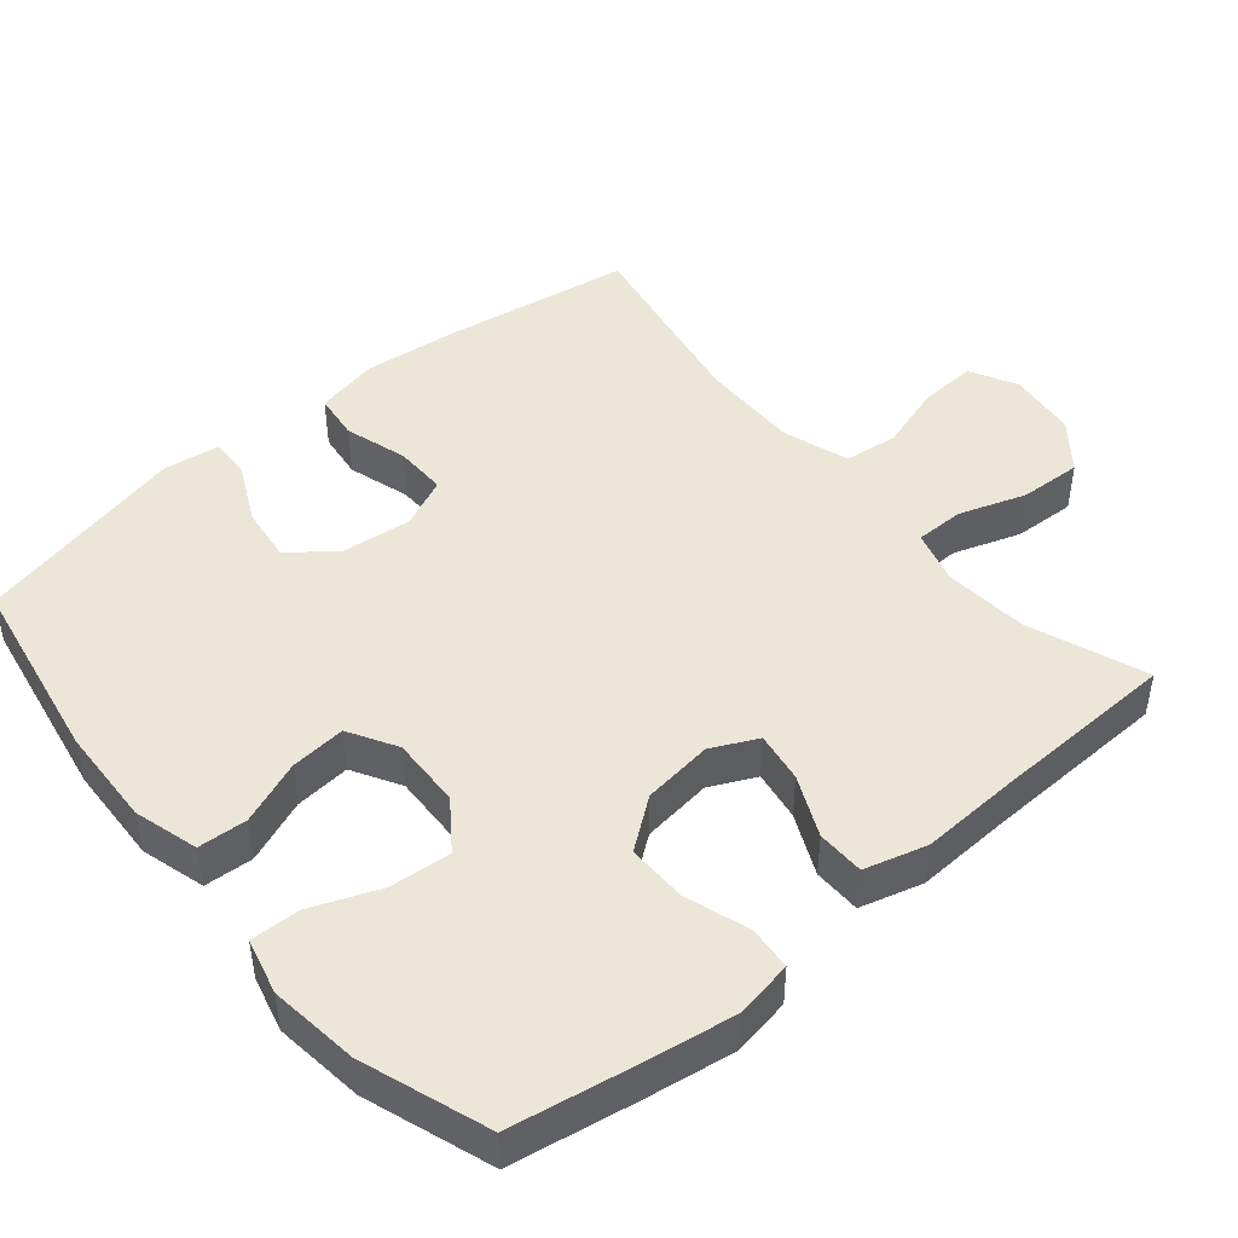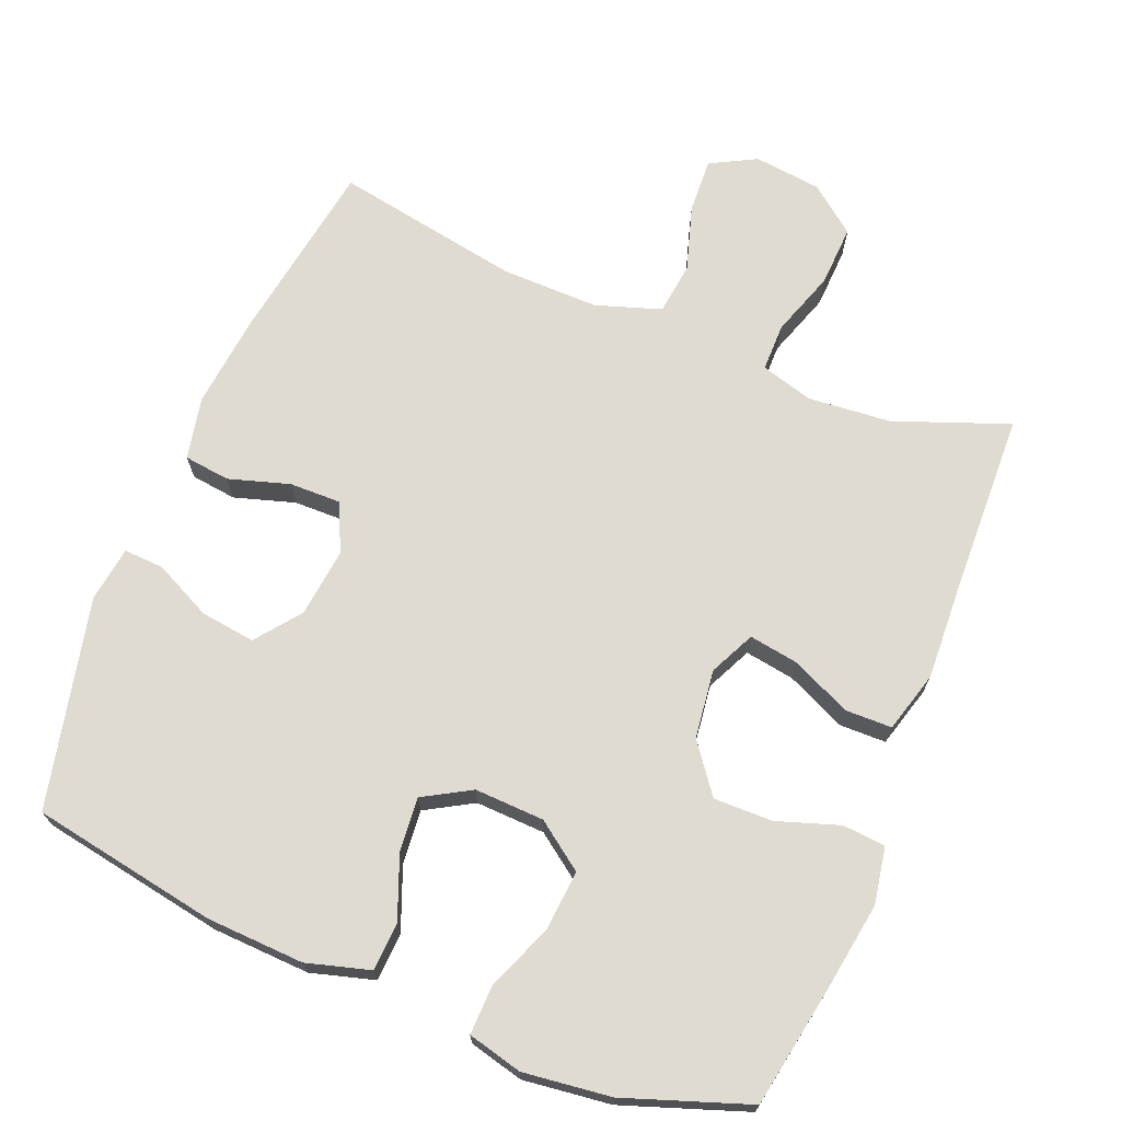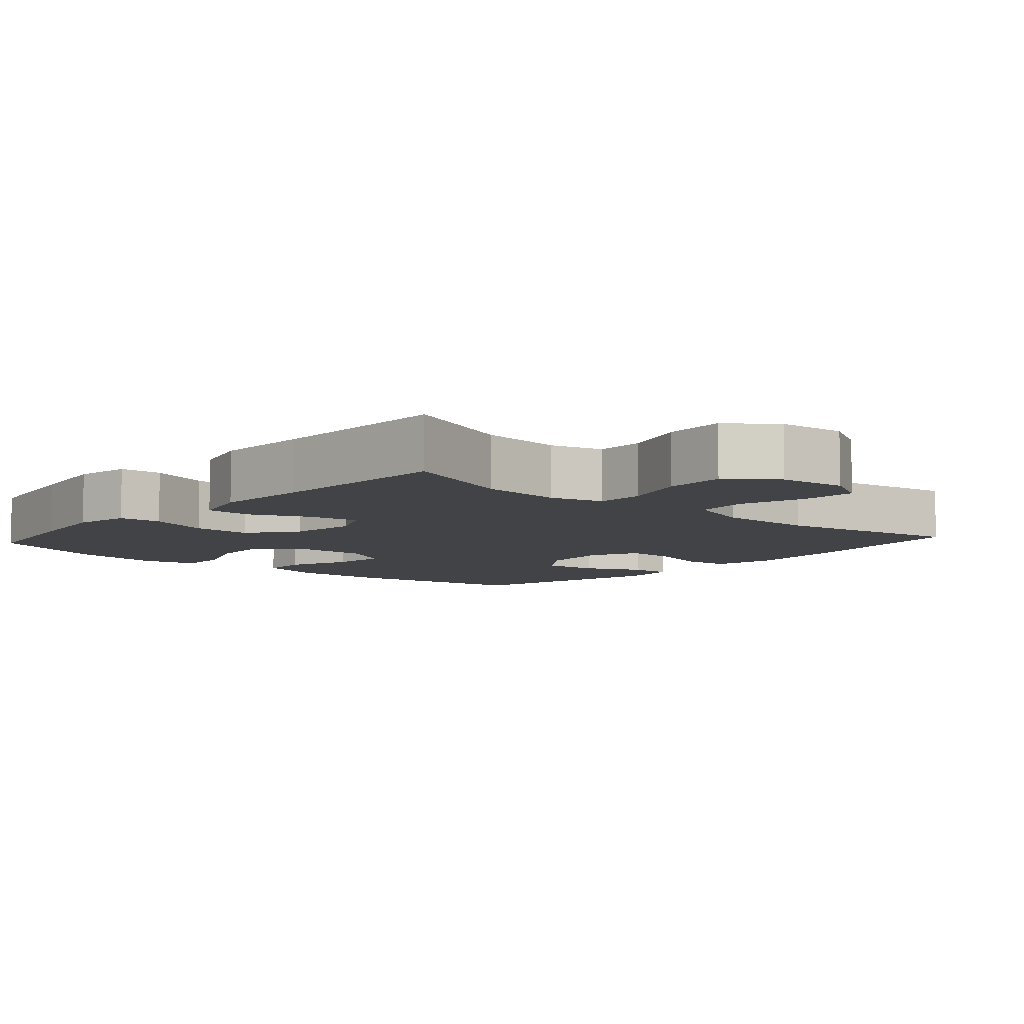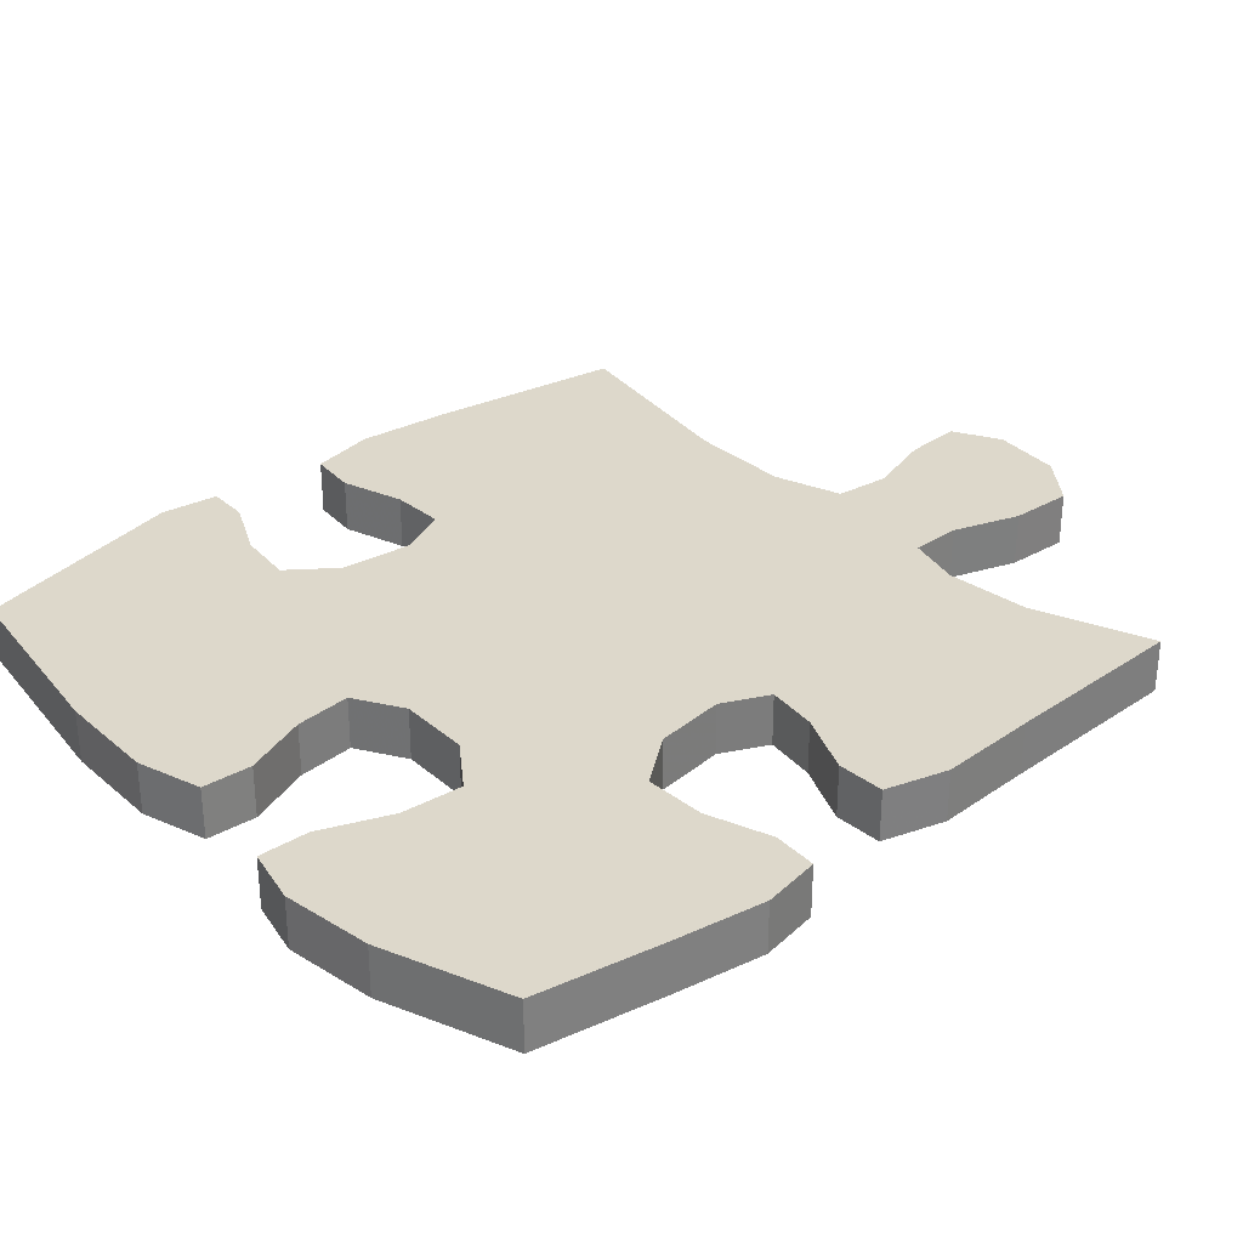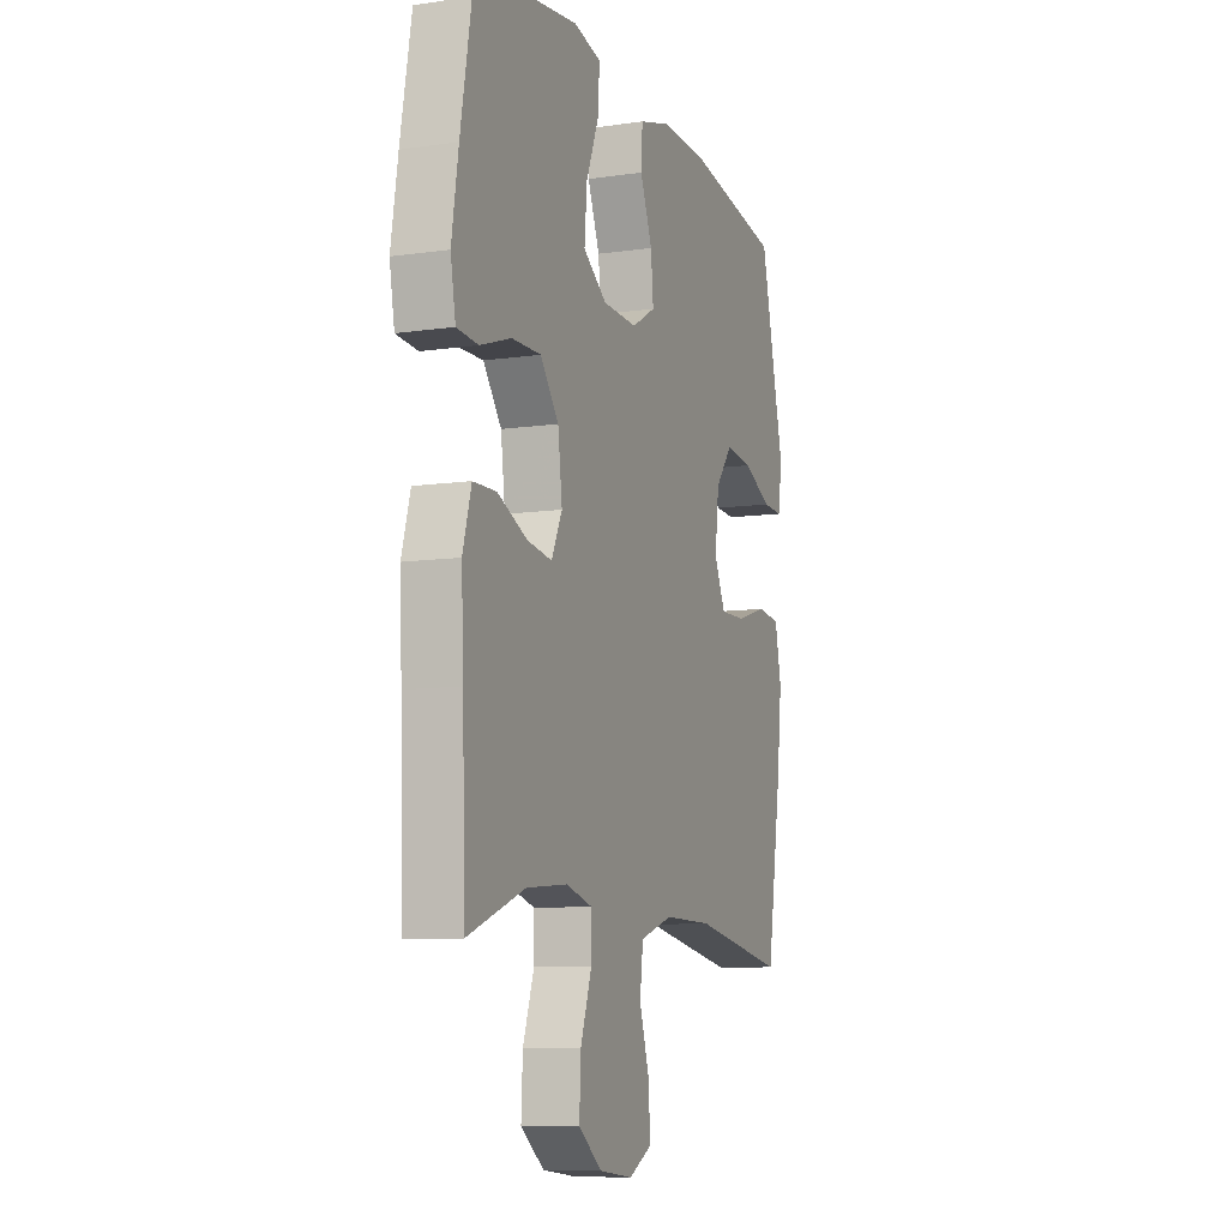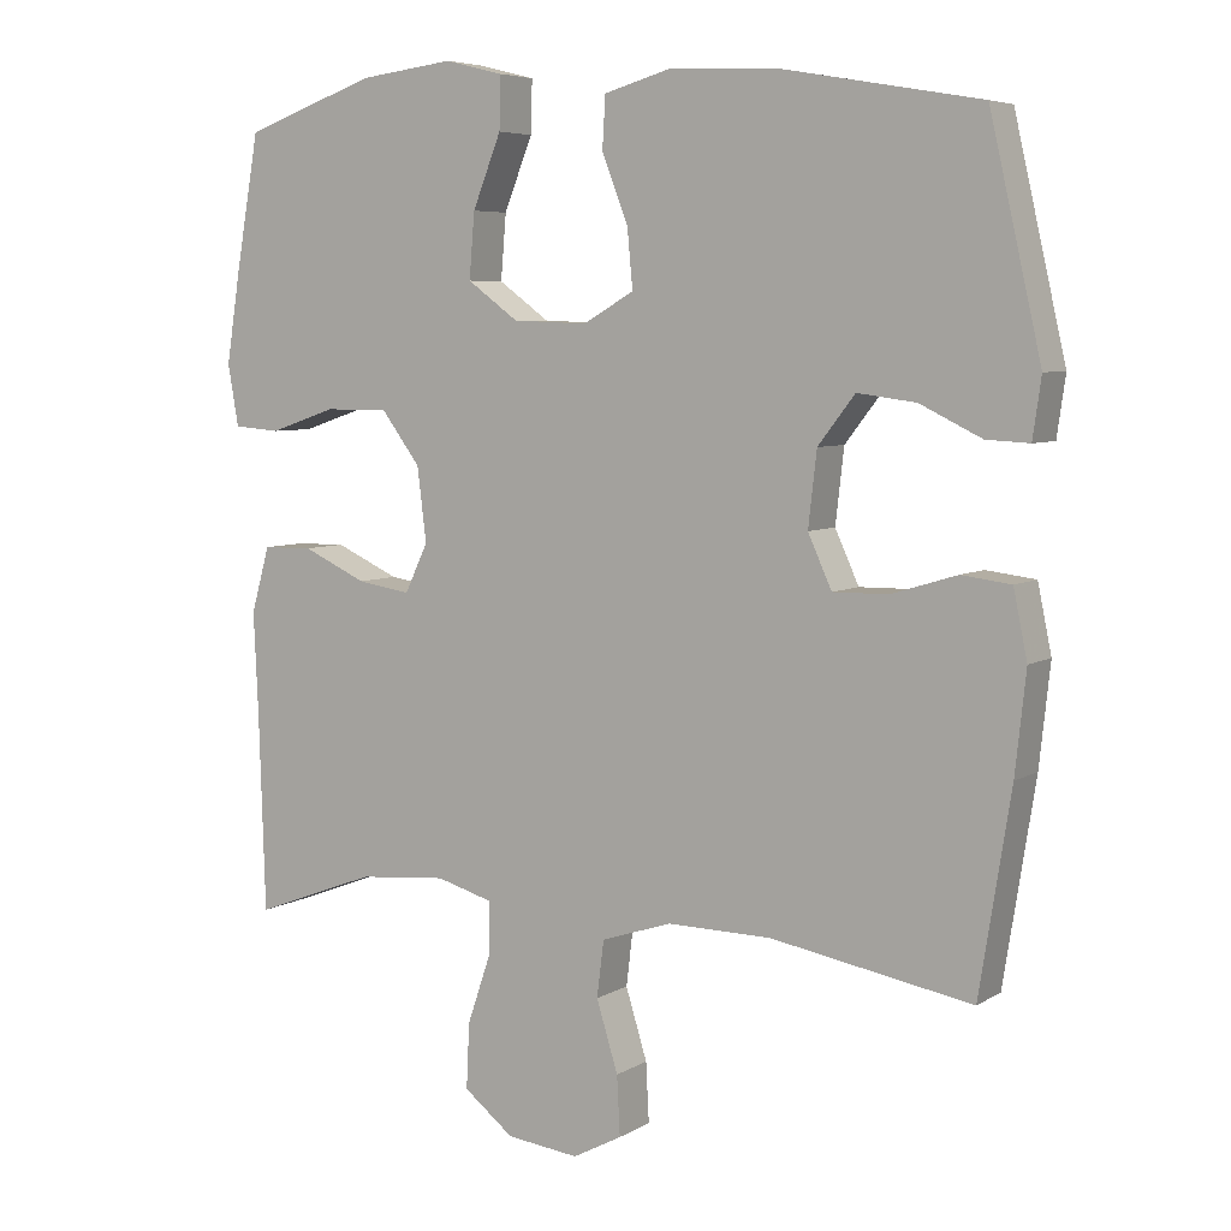
<metadata>
{"format":"obj","ext":"obj","renderer":"f3d","projection":"perspective","resolution":1024,"background":"white","views":[{"elev":46.2,"azim":50.0,"up":"+Y"},{"elev":70.0,"azim":22.1,"up":"+Y"},{"elev":-7.5,"azim":138.2,"up":"+Y"},{"elev":31.3,"azim":47.9,"up":"+Y"},{"elev":-9.0,"azim":111.2,"up":"+Z"},{"elev":6.0,"azim":-149.2,"up":"+Z"}]}
</metadata>
<code>
v -0.5 0.07 0.5
v -0.24 0.07 0.546
v -0.104 0.07 0.552
v -0.016 0.07 0.527
v -0.012 0.07 0.46
v -0.046 0.07 0.373
v -0.053 0.07 0.297
v 0.013 0.07 0.259
v 0.11 0.07 0.263
v 0.176 0.07 0.311
v 0.169 0.07 0.395
v 0.132 0.07 0.488
v 0.13 0.07 0.556
v 0.206 0.07 0.575
v 0.328 0.07 0.56
v 0.5 0.07 0.5
v 0.53 0.07 0.329
v 0.549 0.07 0.207
v 0.535 0.07 0.128
v 0.475 0.07 0.123
v 0.388 0.07 0.152
v 0.306 0.07 0.153
v 0.255 0.07 0.085
v 0.243 0.07 -0.011
v 0.273 0.07 -0.074
v 0.342 0.07 -0.063
v 0.425 0.07 -0.025
v 0.49 0.07 -0.026
v 0.514 0.07 -0.111
v 0.508 0.07 -0.244
v 0.5 0.07 -0.5
v 0.34 0.07 -0.44
v 0.225 0.07 -0.43
v 0.152 0.07 -0.451
v 0.152 0.07 -0.518
v 0.183 0.07 -0.609
v 0.187 0.07 -0.694
v 0.122 0.07 -0.745
v 0.028 0.07 -0.756
v -0.036 0.07 -0.722
v -0.032 0.07 -0.645
v -0.004 0.07 -0.554
v -0.013 0.07 -0.481
v -0.104 0.07 -0.451
v -0.24 0.07 -0.453
v -0.5 0.07 -0.5
v -0.541 0.07 -0.242
v -0.555 0.07 -0.112
v -0.537 0.07 -0.025
v -0.473 0.07 -0.017
v -0.388 0.07 -0.043
v -0.316 0.07 -0.044
v -0.285 0.07 0.024
v -0.296 0.07 0.12
v -0.344 0.07 0.182
v -0.42 0.07 0.172
v -0.5 0.07 0.133
v -0.556 0.07 0.13
v -0.567 0.07 0.207
v -0.5 0 0.5
v -0.24 0 0.546
v -0.104 0 0.552
v -0.016 0 0.527
v -0.012 0 0.46
v -0.046 0 0.373
v -0.053 0 0.297
v 0.013 0 0.259
v 0.11 0 0.263
v 0.176 0 0.311
v 0.169 0 0.395
v 0.132 0 0.488
v 0.13 0 0.556
v 0.206 0 0.575
v 0.328 0 0.56
v 0.5 0 0.5
v 0.53 0 0.329
v 0.549 0 0.207
v 0.535 0 0.128
v 0.475 0 0.123
v 0.388 0 0.152
v 0.306 0 0.153
v 0.255 0 0.085
v 0.243 0 -0.011
v 0.273 0 -0.074
v 0.342 0 -0.063
v 0.425 0 -0.025
v 0.49 0 -0.026
v 0.514 0 -0.111
v 0.508 0 -0.244
v 0.5 0 -0.5
v 0.34 0 -0.44
v 0.225 0 -0.43
v 0.152 0 -0.451
v 0.152 0 -0.518
v 0.183 0 -0.609
v 0.187 0 -0.694
v 0.122 0 -0.745
v 0.028 0 -0.756
v -0.036 0 -0.722
v -0.032 0 -0.645
v -0.004 0 -0.554
v -0.013 0 -0.481
v -0.104 0 -0.451
v -0.24 0 -0.453
v -0.5 0 -0.5
v -0.541 0 -0.242
v -0.555 0 -0.112
v -0.537 0 -0.025
v -0.473 0 -0.017
v -0.388 0 -0.043
v -0.316 0 -0.044
v -0.285 0 0.024
v -0.296 0 0.12
v -0.344 0 0.182
v -0.42 0 0.172
v -0.5 0 0.133
v -0.556 0 0.13
v -0.567 0 0.207
f 56 57 58 59
f 55 56 59 1
f 54 55 1 2
f 53 54 2 3
f 48 49 50 51
f 48 51 52
f 45 46 47 48
f 44 45 48 52
f 43 44 52 53
f 39 40 41 42
f 39 42 43
f 38 39 43
f 35 36 37 38
f 34 35 38 43
f 33 34 43 53
f 30 31 32
f 26 27 28 29
f 25 26 29 30
f 18 19 20 21
f 18 21 22
f 17 18 22
f 16 17 22
f 15 16 22 23
f 11 12 13 14
f 10 11 14 15
f 3 4 5 6
f 3 6 7
f 53 3 7
f 33 53 7 8
f 25 30 32 33
f 24 25 33 8
f 23 24 8 9
f 10 15 23
f 9 10 23
f 118 117 116 115
f 60 118 115 114
f 61 60 114 113
f 62 61 113 112
f 110 109 108 107
f 111 110 107
f 107 106 105 104
f 111 107 104 103
f 112 111 103 102
f 101 100 99 98
f 102 101 98
f 102 98 97
f 97 96 95 94
f 102 97 94 93
f 112 102 93 92
f 91 90 89
f 88 87 86 85
f 89 88 85 84
f 80 79 78 77
f 81 80 77
f 81 77 76
f 81 76 75
f 82 81 75 74
f 73 72 71 70
f 74 73 70 69
f 65 64 63 62
f 66 65 62
f 66 62 112
f 67 66 112 92
f 92 91 89 84
f 67 92 84 83
f 68 67 83 82
f 82 74 69
f 82 69 68
f 1 60 61 2
f 2 61 62 3
f 3 62 63 4
f 4 63 64 5
f 5 64 65 6
f 6 65 66 7
f 7 66 67 8
f 8 67 68 9
f 9 68 69 10
f 10 69 70 11
f 11 70 71 12
f 12 71 72 13
f 13 72 73 14
f 14 73 74 15
f 15 74 75 16
f 16 75 76 17
f 17 76 77 18
f 18 77 78 19
f 19 78 79 20
f 20 79 80 21
f 21 80 81 22
f 22 81 82 23
f 23 82 83 24
f 24 83 84 25
f 25 84 85 26
f 26 85 86 27
f 27 86 87 28
f 28 87 88 29
f 29 88 89 30
f 30 89 90 31
f 31 90 91 32
f 32 91 92 33
f 33 92 93 34
f 34 93 94 35
f 35 94 95 36
f 36 95 96 37
f 37 96 97 38
f 38 97 98 39
f 39 98 99 40
f 40 99 100 41
f 41 100 101 42
f 42 101 102 43
f 43 102 103 44
f 44 103 104 45
f 45 104 105 46
f 46 105 106 47
f 47 106 107 48
f 48 107 108 49
f 49 108 109 50
f 50 109 110 51
f 51 110 111 52
f 52 111 112 53
f 53 112 113 54
f 54 113 114 55
f 55 114 115 56
f 56 115 116 57
f 57 116 117 58
f 58 117 118 59
f 59 118 60 1

</code>
